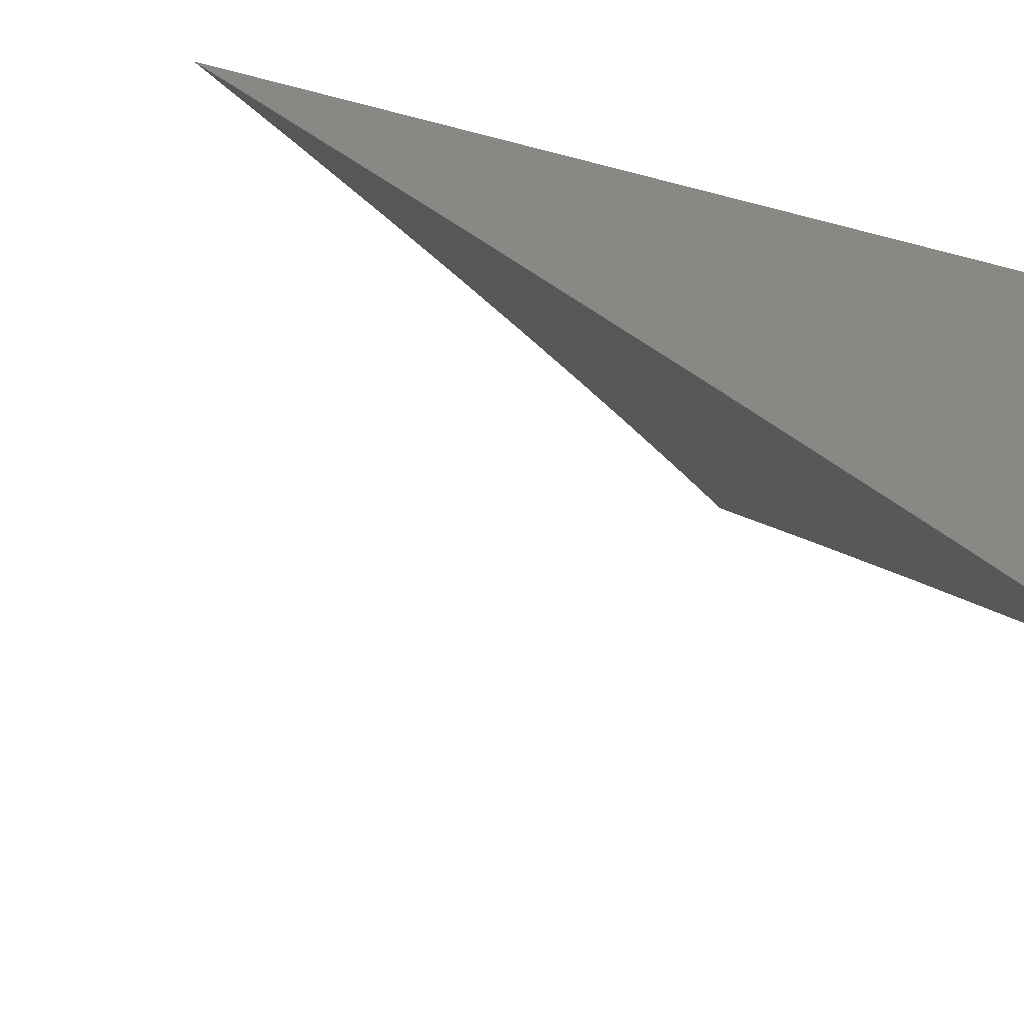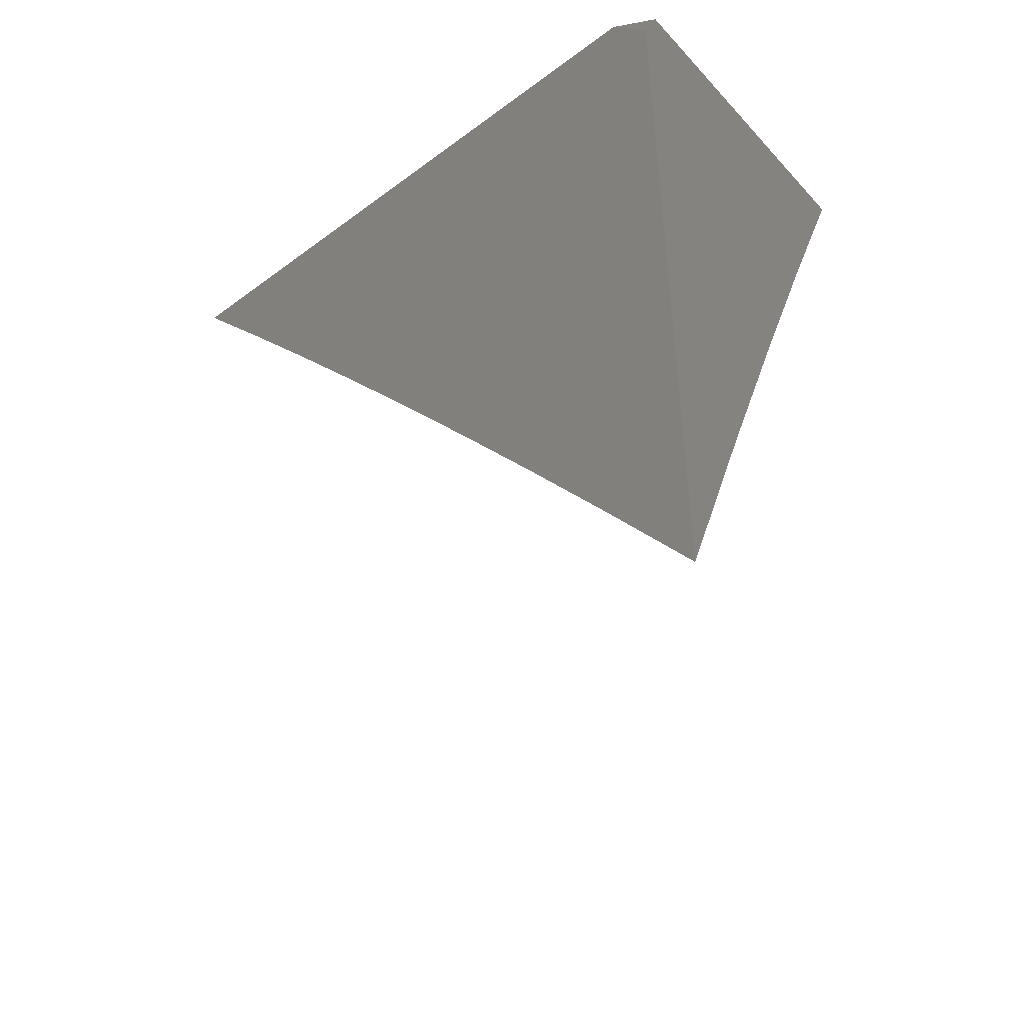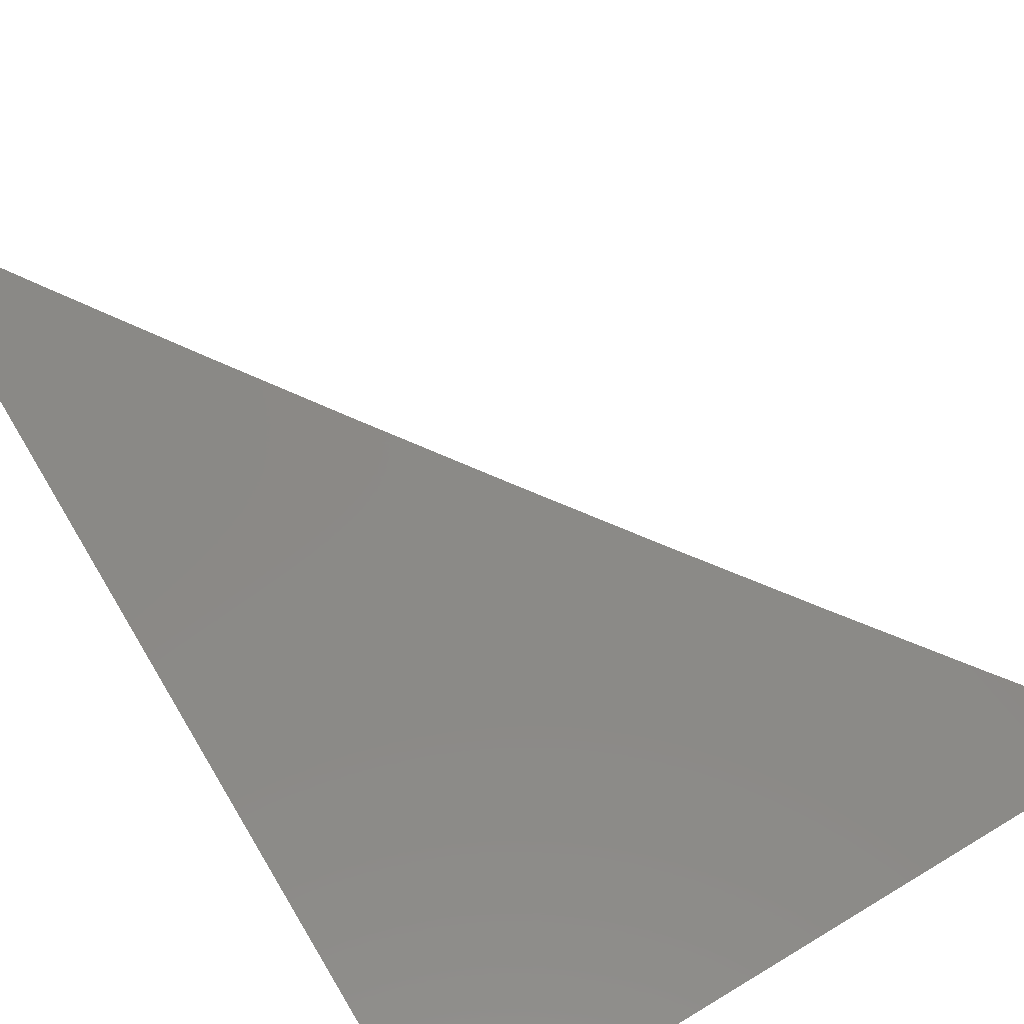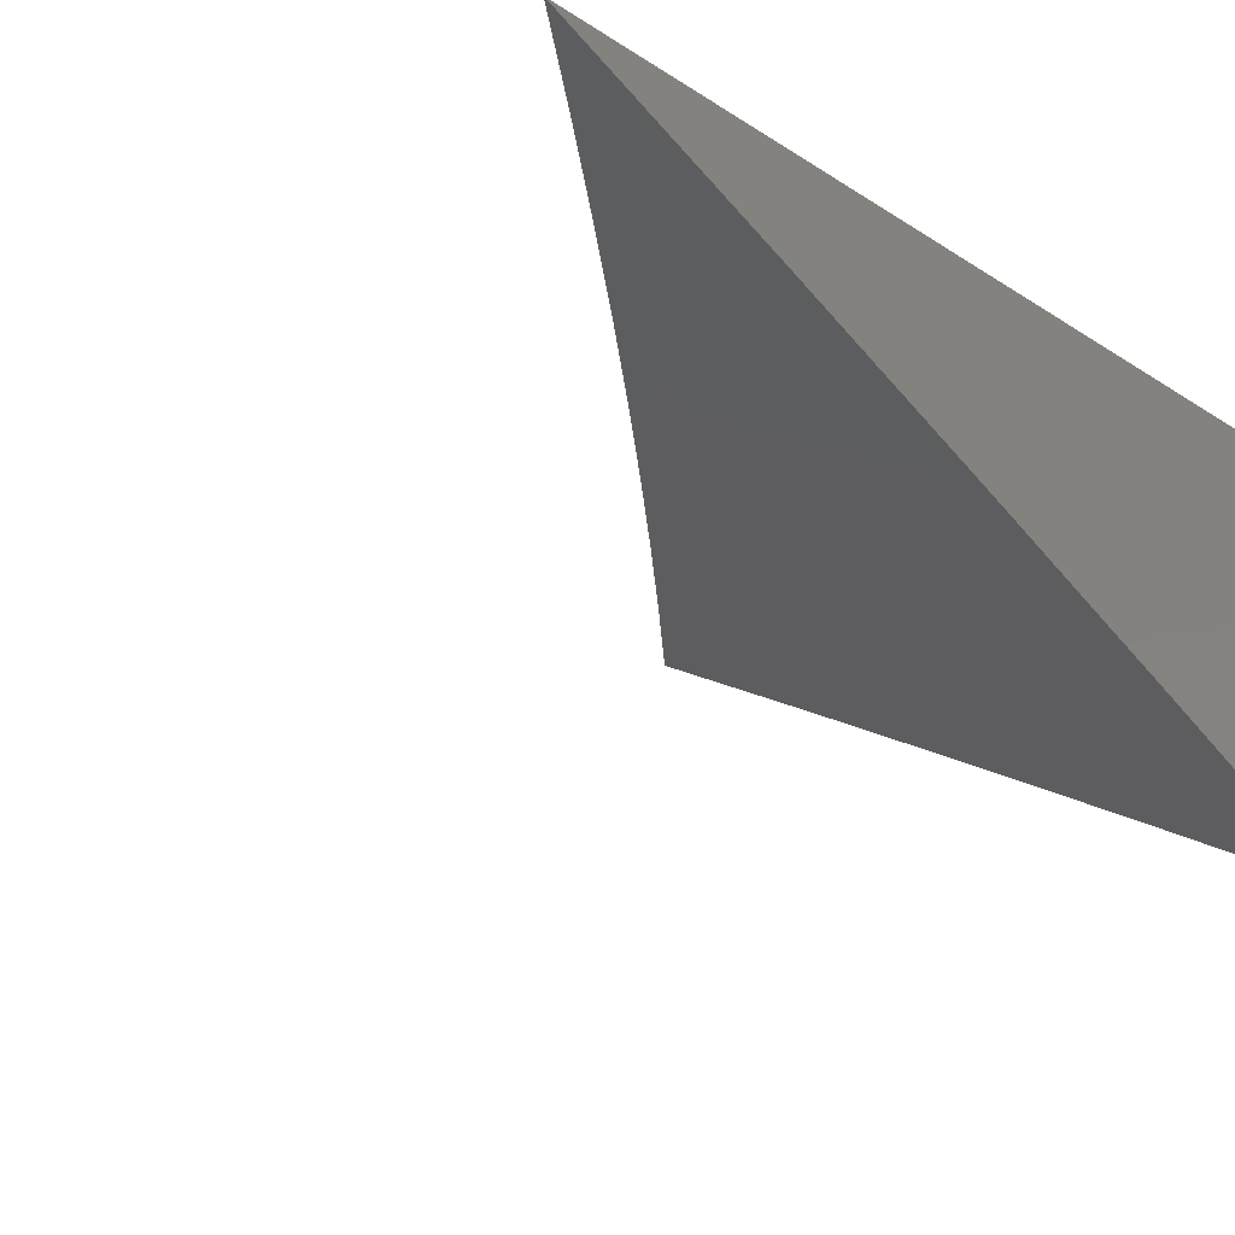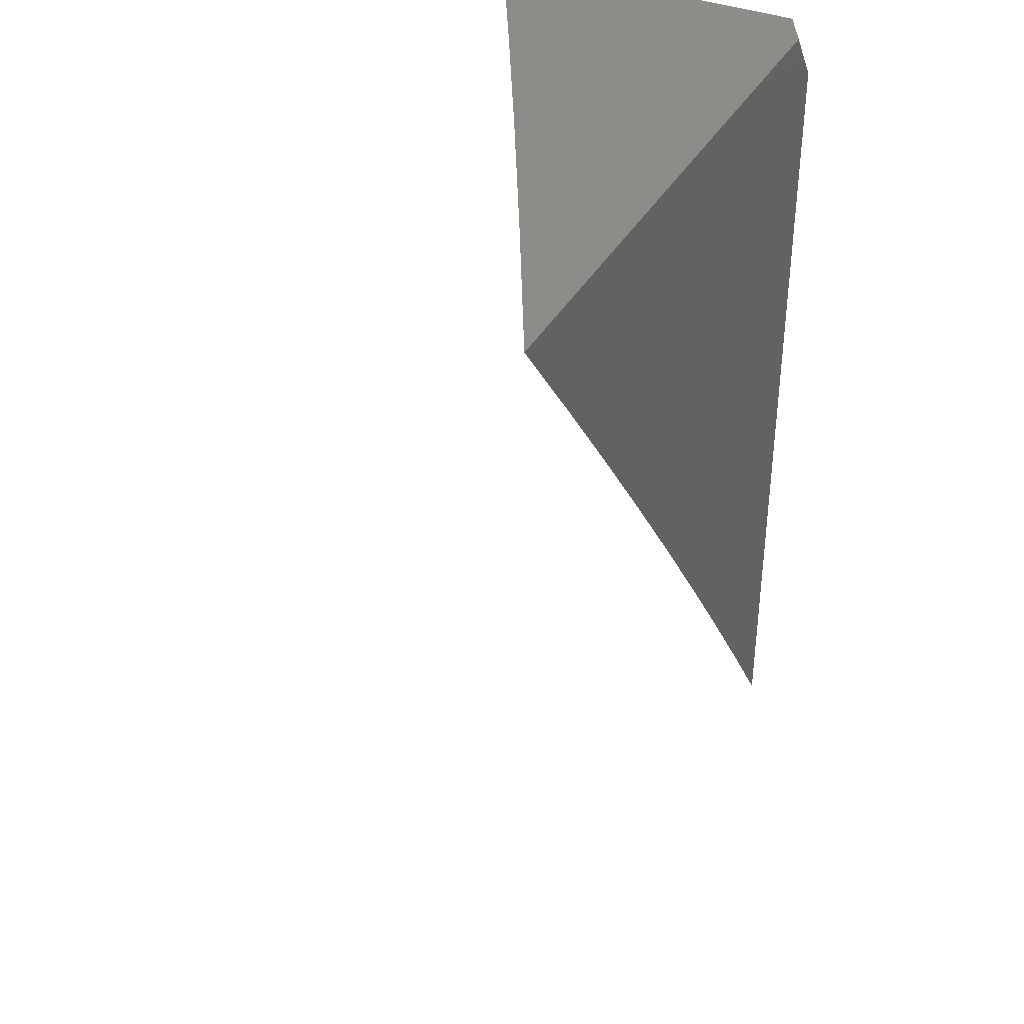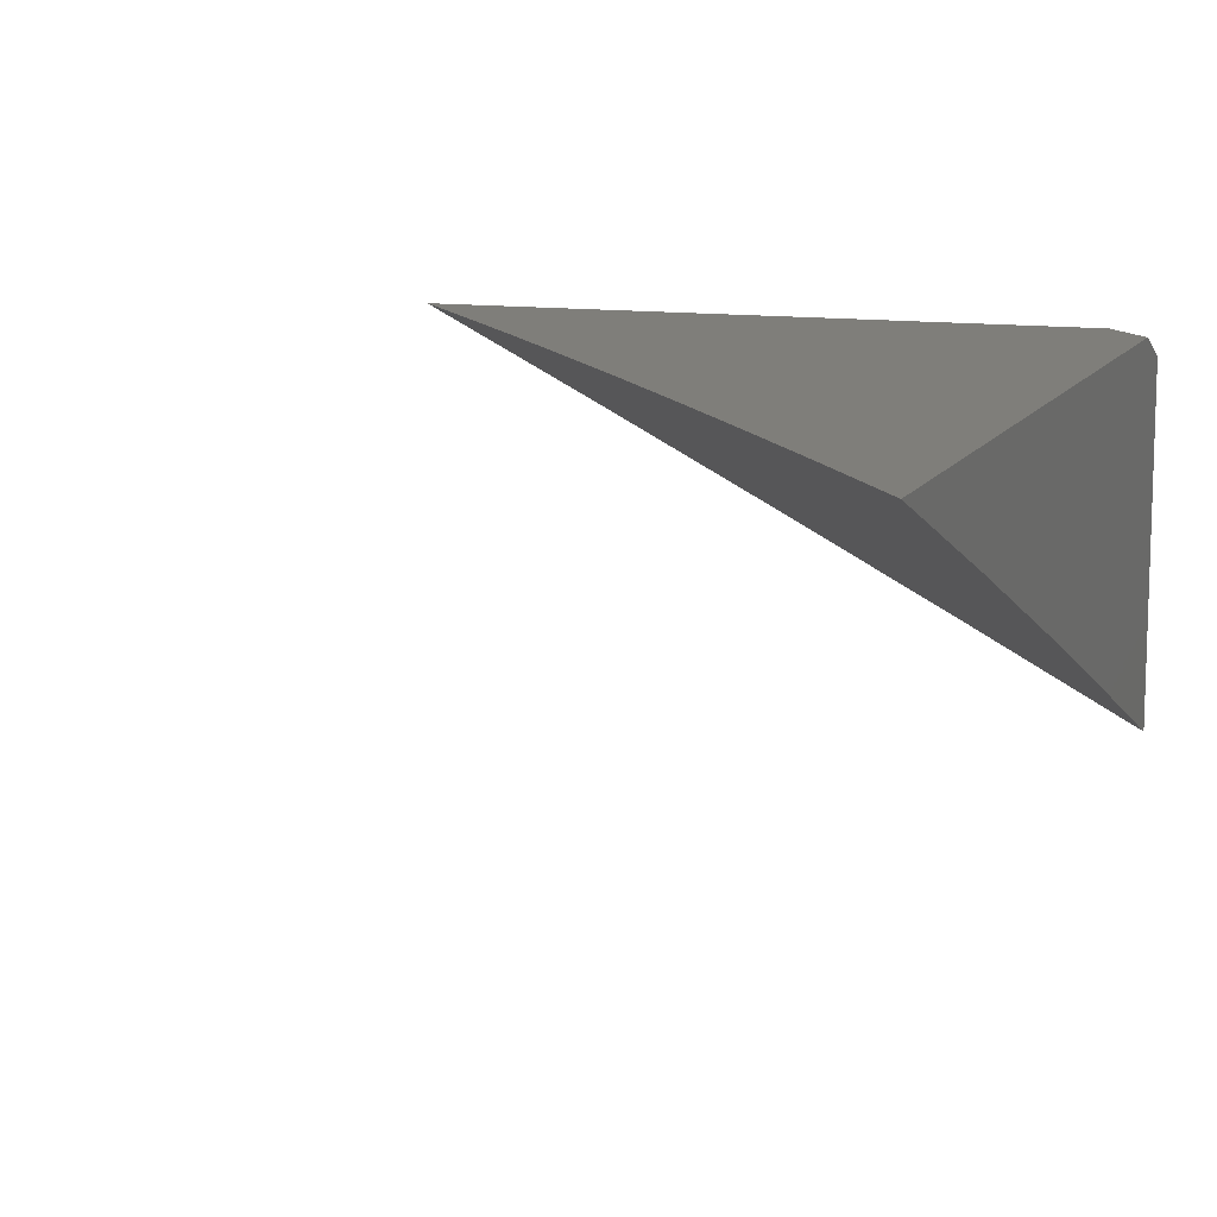
<metadata>
{"format":"stl","ext":"stl","renderer":"f3d","projection":"perspective","resolution":1024,"background":"white","views":[{"elev":-18.4,"azim":-119.2,"up":"+Y"},{"elev":-48.4,"azim":-140.2,"up":"+Z"},{"elev":79.4,"azim":-30.9,"up":"+Y"},{"elev":-21.7,"azim":-139.0,"up":"+Y"},{"elev":37.8,"azim":116.1,"up":"+Z"},{"elev":11.7,"azim":-160.7,"up":"+Y"}]}
</metadata>
<code>
# stl→obj: 25 verts, 46 faces
v -4.779 9 4
v -4.834 8.972 4
v -4.807 9 3.963
v -4.847 8.995 3.925
v -4.836 9 3.926
v -4.864 9 3.889
v -4.902 8.966 3.925
v -4.892 9 3.852
v -4.915 8.989 3.851
v -4.919 9 3.815
v -4.97 8.959 3.851
v -4.946 9 3.777
v -4.982 8.981 3.776
v -4.973 9 3.739
v -5 8.972 3.776
v -5 9 3.701
v -4.89 8.943 4
v -4.958 8.937 3.925
v -4.945 8.914 4
v -5 8.914 3.926
v -5 8.884 4
v -5 8.943 3.851
v -5 8.993 4
v -4.986 9 4
v -5 9 3.982
f 1 2 3
f 3 2 4
f 3 4 5
f 5 4 6
f 6 4 7
f 6 7 8
f 8 7 9
f 8 9 10
f 10 9 11
f 10 11 12
f 12 11 13
f 12 13 14
f 14 13 15
f 14 15 16
f 4 2 7
f 7 2 17
f 7 17 18
f 18 17 19
f 18 19 20
f 20 19 21
f 20 22 18
f 18 22 11
f 18 11 7
f 7 11 9
f 22 15 11
f 11 15 13
f 23 24 25
f 16 15 25
f 25 15 22
f 25 22 23
f 23 22 20
f 23 20 21
f 21 19 23
f 23 19 17
f 23 17 24
f 24 17 2
f 24 2 1
f 1 3 24
f 24 3 5
f 24 5 6
f 6 8 24
f 24 8 25
f 25 8 10
f 25 10 12
f 12 14 25
f 25 14 16

</code>
